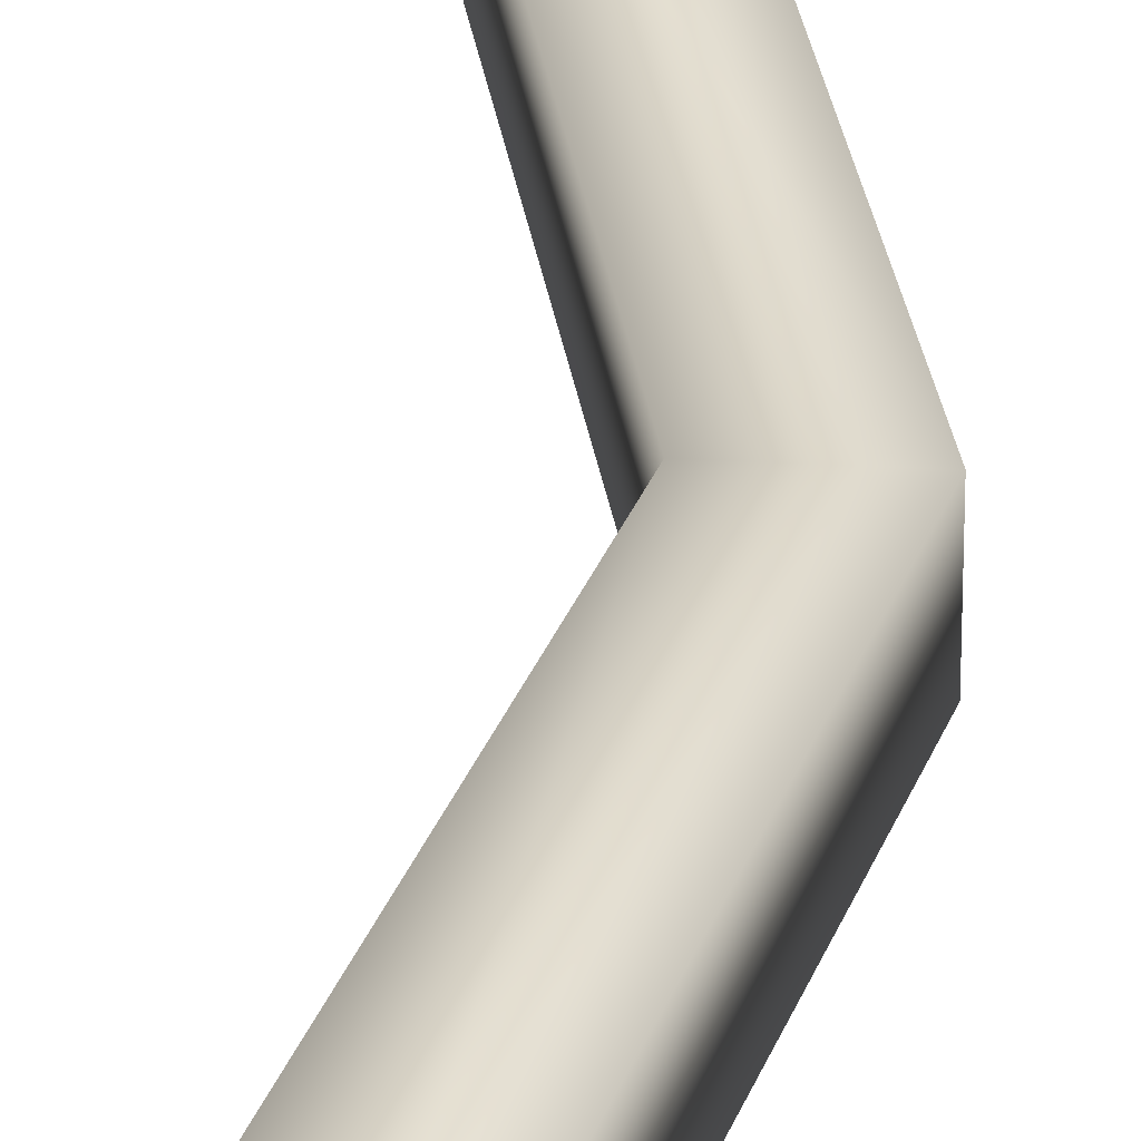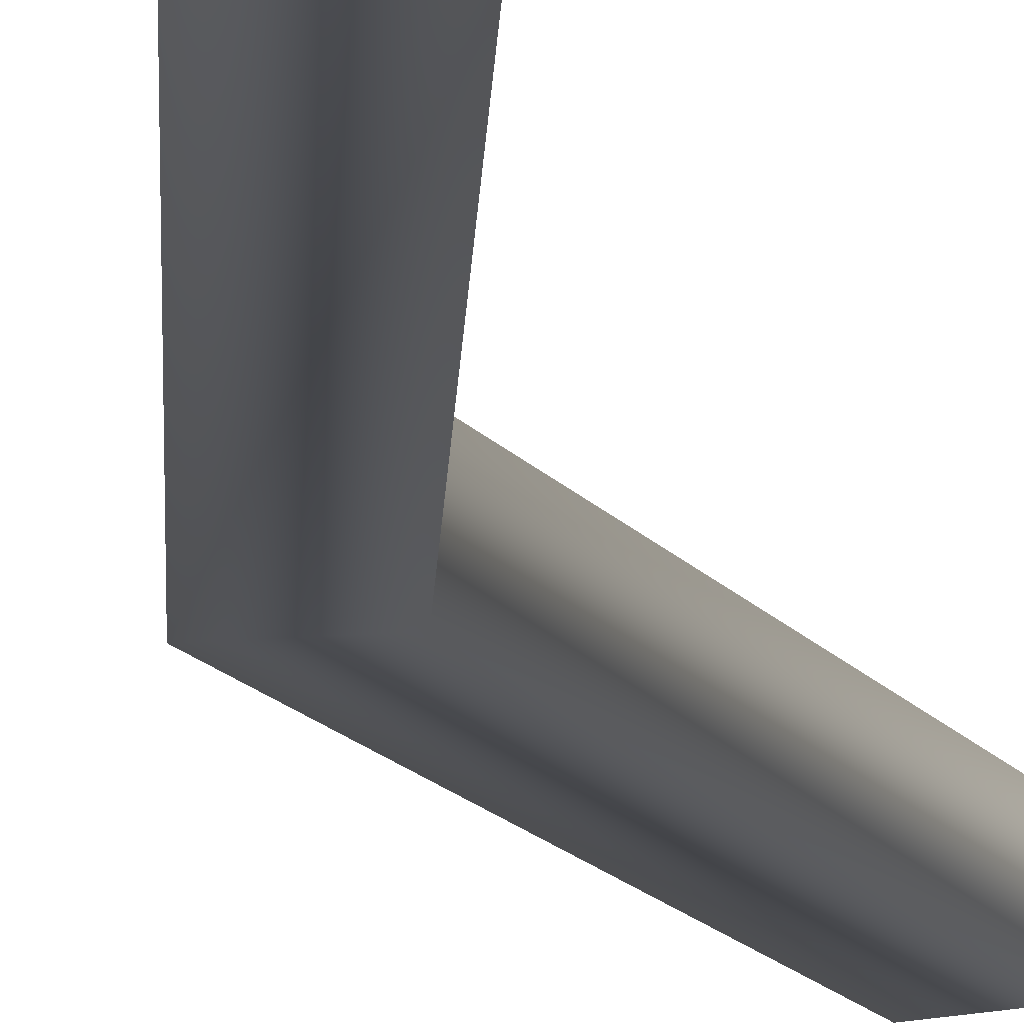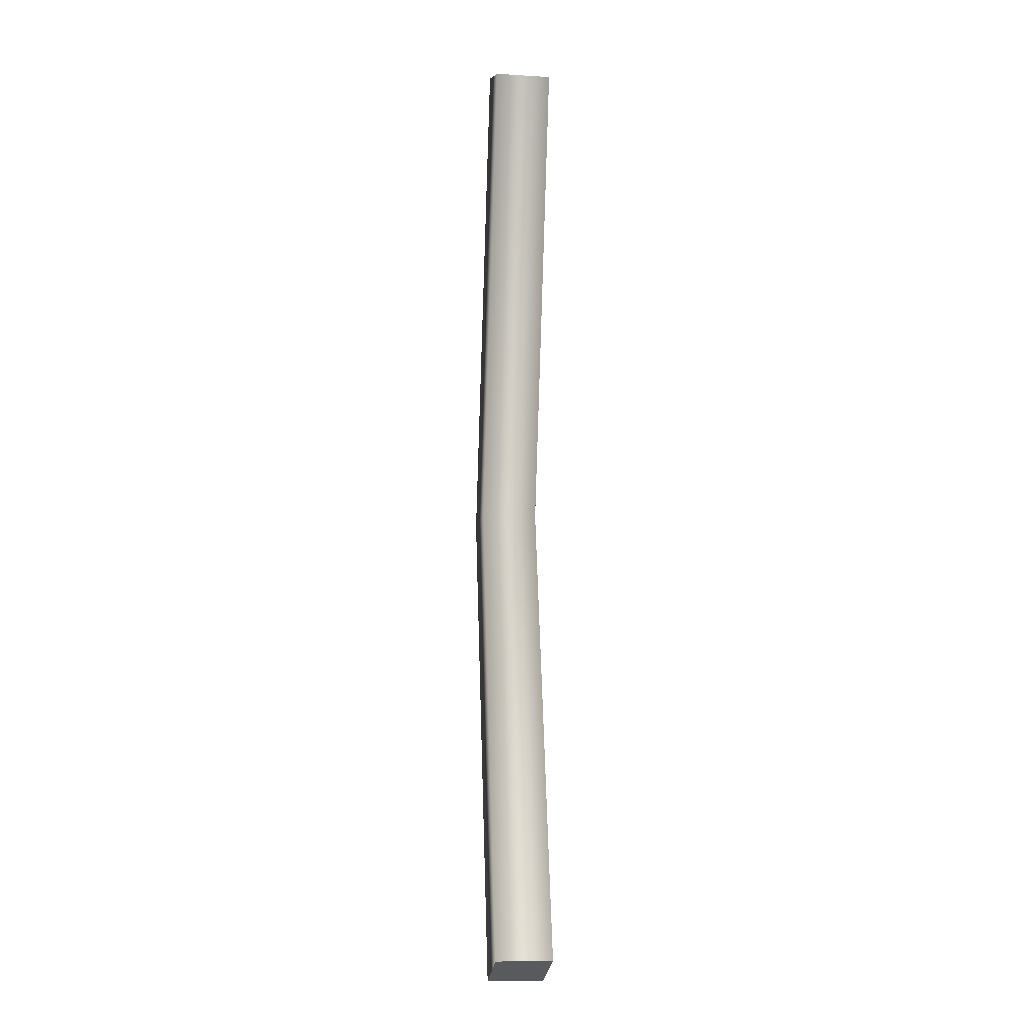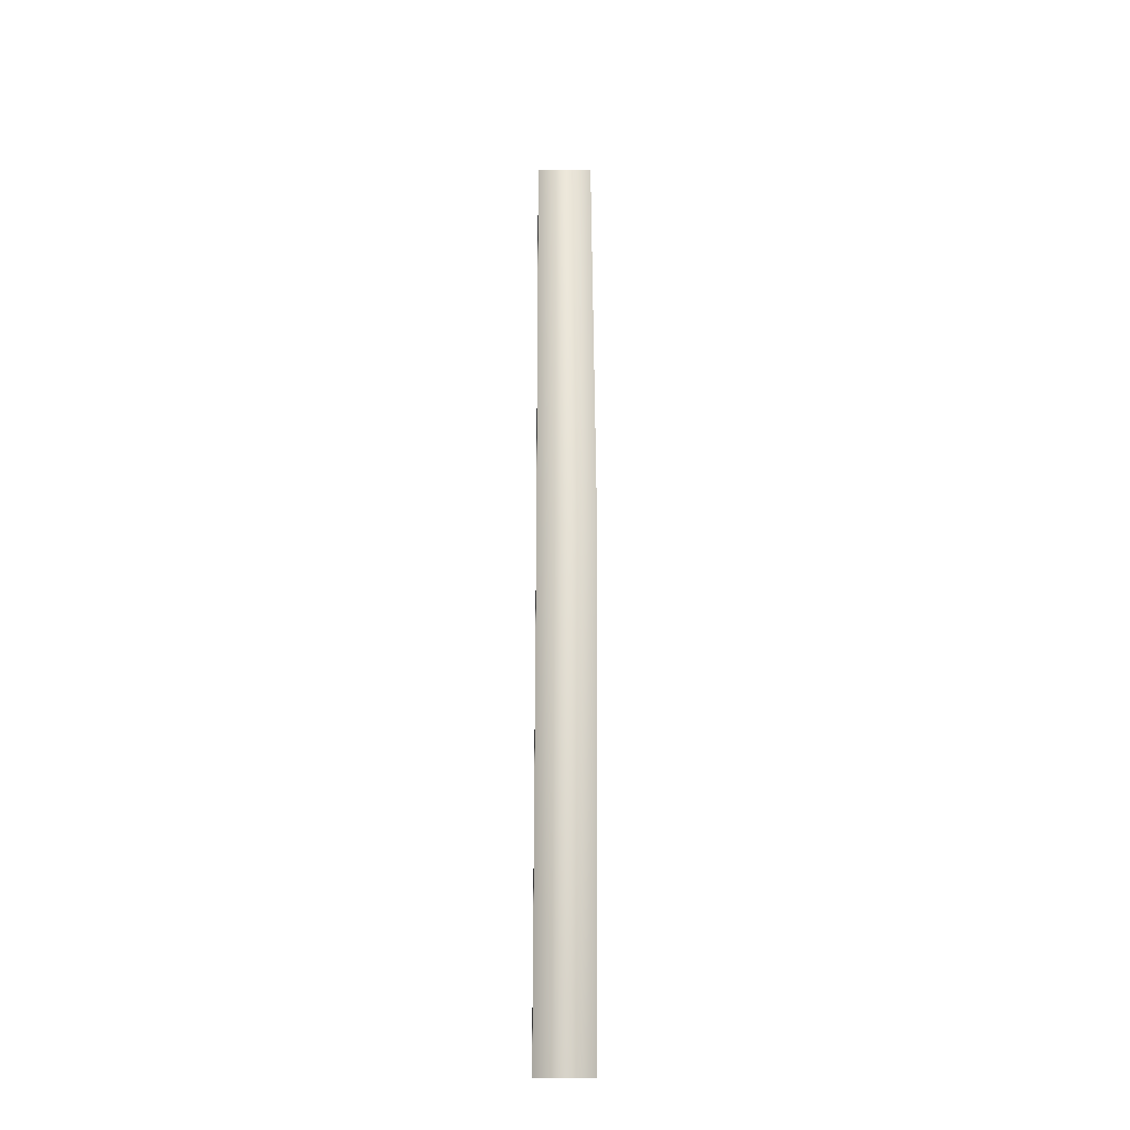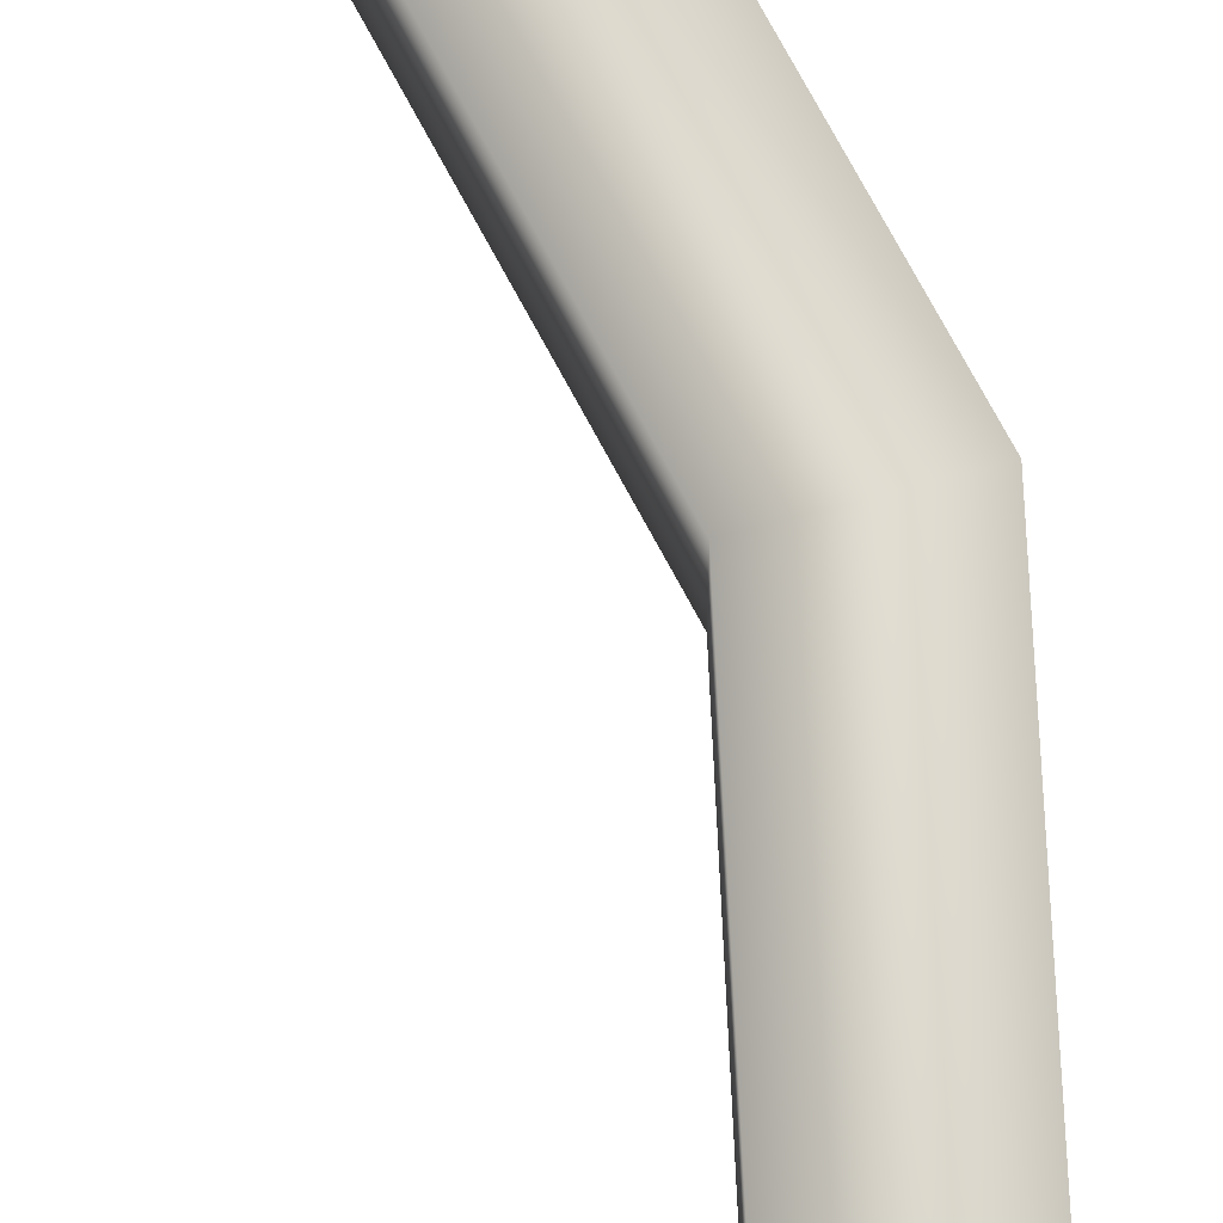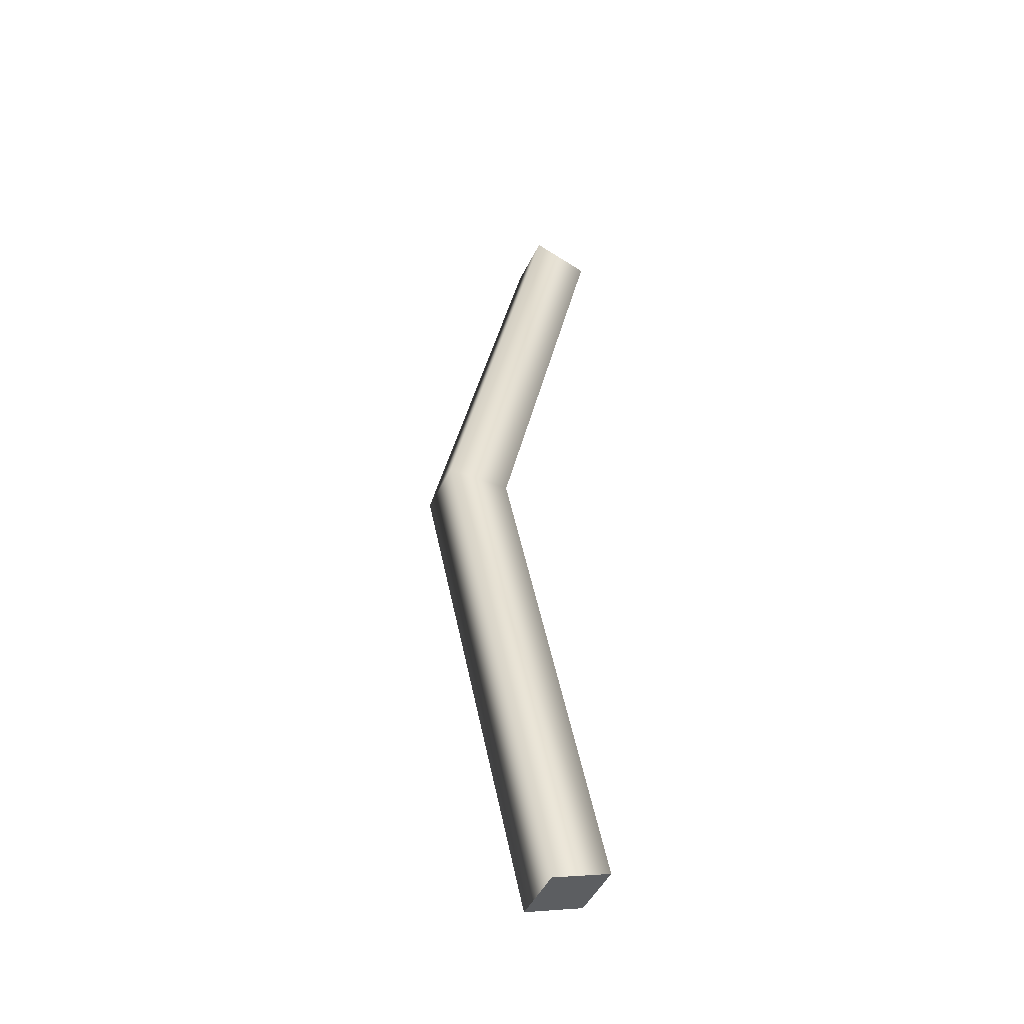
<metadata>
{"format":"obj","ext":"obj","renderer":"f3d","projection":"perspective","resolution":1024,"background":"white","views":[{"elev":29.7,"azim":4.7,"up":"+Y"},{"elev":-15.0,"azim":-169.6,"up":"+Y"},{"elev":-11.5,"azim":-98.3,"up":"+Z"},{"elev":-25.0,"azim":88.8,"up":"+Z"},{"elev":71.1,"azim":-15.3,"up":"+Y"},{"elev":-47.6,"azim":155.2,"up":"+Z"}]}
</metadata>
<code>
g IL_SqG_Prop1_sh_5
v -0.1063 -0.03601 -0.5901
v 0.1063 -0.03601 3.419e-08
v -0.03148 -0.03601 -0.6178
v 0.02532 -0.03601 3.309e-08
v -0.03148 0.03601 -0.6178
v 0.02532 0.03601 3.309e-08
v -0.03148 -0.03601 0.6178
v 0.1063 0.03601 3.419e-08
v -0.1063 0.03601 -0.5901
v -0.1063 0.03601 0.5901
v -0.1063 -0.03601 0.5901
v -0.03148 0.03601 0.6178
v -0.1063 -0.03601 -0.5901
v -0.1063 -0.03601 -0.5901
v -0.1063 -0.03601 -0.5901
v -0.1063 -0.03601 -0.5901
v -0.1063 -0.03601 -0.5901
v 0.1063 -0.03601 3.419e-08
v 0.1063 -0.03601 3.419e-08
v 0.1063 -0.03601 3.419e-08
v 0.1063 -0.03601 3.419e-08
v 0.1063 -0.03601 3.419e-08
v -0.03148 -0.03601 -0.6178
v -0.03148 -0.03601 -0.6178
v 0.02532 -0.03601 3.309e-08
v 0.02532 -0.03601 3.309e-08
v 0.02532 -0.03601 3.309e-08
v 0.02532 -0.03601 3.309e-08
v 0.02532 -0.03601 3.309e-08
v -0.03148 0.03601 -0.6178
v -0.03148 0.03601 -0.6178
v -0.03148 0.03601 -0.6178
v -0.03148 0.03601 -0.6178
v 0.02532 0.03601 3.309e-08
v 0.02532 0.03601 3.309e-08
v 0.02532 0.03601 3.309e-08
v 0.02532 0.03601 3.309e-08
v 0.02532 0.03601 3.309e-08
v -0.03148 -0.03601 0.6178
v -0.03148 -0.03601 0.6178
v -0.03148 -0.03601 0.6178
v -0.03148 -0.03601 0.6178
v 0.1063 0.03601 3.419e-08
v 0.1063 0.03601 3.419e-08
v 0.1063 0.03601 3.419e-08
v 0.1063 0.03601 3.419e-08
v 0.1063 0.03601 3.419e-08
v -0.1063 0.03601 -0.5901
v -0.1063 0.03601 -0.5901
v -0.1063 0.03601 -0.5901
v -0.1063 0.03601 0.5901
v -0.1063 0.03601 0.5901
v -0.1063 0.03601 0.5901
v -0.1063 -0.03601 0.5901
v -0.1063 -0.03601 0.5901
v -0.1063 -0.03601 0.5901
v -0.03148 0.03601 0.6178
v -0.03148 0.03601 0.6178
v -0.03148 0.03601 0.6178
v -0.03148 0.03601 0.6178
g IL_SqG_Prop1_sh_5_0
f 3 2 1
f 18 4 13
f 23 5 19
f 14 30 24
f 25 6 15
f 20 7 26
f 31 8 21
f 16 9 32
f 34 48 17
f 10 35 27
f 39 11 28
f 22 43 40
f 44 33 49
f 36 45 50
f 51 12 37
f 54 52 29
f 57 55 41
f 46 58 42
f 59 47 38
f 60 53 56

</code>
